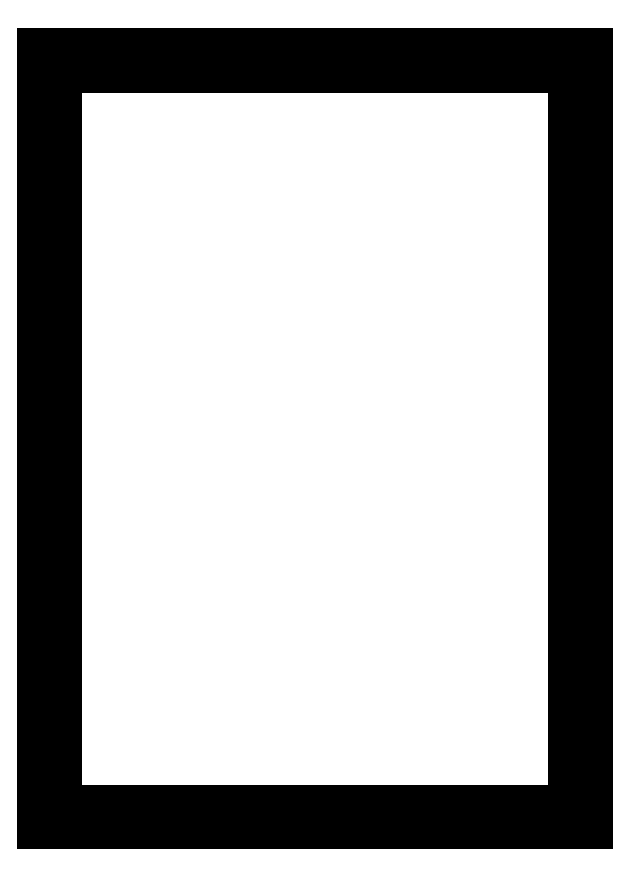
<metadata>
{"format":"dxf","ext":"dxf","renderer":"ezdxf+matplotlib","layout":"modelspace","background":"white","min_lineweight":24,"dpi":150}
</metadata>
<code>
0
SECTION
2
ENTITIES
0
LINE
8
bordure
10
0
20
0
30
0
11
-5.68e-14
21
420
31
0
0
LINE
8
bordure
10
-5.68e-14
20
420
30
0
11
297
21
420
31
0
0
LINE
8
bordure
10
297
20
420
30
0
11
297
21
-3.64e-14
31
0
0
LINE
8
bordure
10
297
20
-3.64e-14
30
0
11
0
21
0
31
0
0
LINE
8
bordure
10
8
20
8
30
0
11
8
21
412
31
0
0
LINE
8
bordure
10
8
20
412
30
0
11
289
21
412
31
0
0
LINE
8
bordure
10
289
20
412
30
0
11
289
21
8
31
0
0
LINE
8
bordure
10
289
20
8
30
0
11
8
21
8
31
0
0
LINE
8
bordure
10
0
20
10
30
0
11
8
21
10
31
0
0
LINE
8
bordure
10
10
20
-1.2e-15
30
0
11
10
21
8
31
0
0
LINE
8
bordure
10
289
20
10
30
0
11
297
21
10
31
0
0
LINE
8
bordure
10
287
20
-3.51e-14
30
0
11
287
21
8
31
0
0
LINE
8
bordure
10
289
20
410
30
0
11
297
21
410
31
0
0
LINE
8
bordure
10
287
20
412
30
0
11
287
21
420
31
0
0
LINE
8
bordure
10
1.705e-13
20
410
30
0
11
8
21
410
31
0
0
LINE
8
bordure
10
10
20
412
30
0
11
10
21
420
31
0
0
LINE
8
bordure
10
0
20
210
30
0
11
8
21
210
31
0
0
LINE
8
bordure
10
289
20
210
30
0
11
297
21
210
31
0
0
LINE
8
bordure
10
148.5
20
-1.82e-14
30
0
11
148.5
21
8
31
0
0
LINE
8
bordure
10
148.5
20
412
30
0
11
148.5
21
420
31
0
0
LINE
8
bordure
10
0
20
160
30
0
11
8
21
160
31
0
0
LINE
8
bordure
10
5.68e-14
20
110
30
0
11
8
21
110
31
0
0
LINE
8
bordure
10
0
20
60
30
0
11
8
21
60
31
0
0
LINE
8
bordure
10
-5.68e-14
20
260
30
0
11
8
21
260
31
0
0
LINE
8
bordure
10
5.68e-14
20
310
30
0
11
8
21
310
31
0
0
LINE
8
bordure
10
5.68e-14
20
360
30
0
11
8
21
360
31
0
0
LINE
8
bordure
10
289
20
160
30
0
11
297
21
160
31
0
0
LINE
8
bordure
10
289
20
110
30
0
11
297
21
110
31
0
0
LINE
8
bordure
10
289
20
60
30
0
11
297
21
60
31
0
0
LINE
8
bordure
10
289
20
260
30
0
11
297
21
260
31
0
0
LINE
8
bordure
10
289
20
310
30
0
11
297
21
310
31
0
0
LINE
8
bordure
10
289
20
360
30
0
11
297
21
360
31
0
0
LINE
8
bordure
10
98.5
20
-1.21e-14
30
0
11
98.5
21
8
31
0
0
LINE
8
bordure
10
48.5
20
-5.9e-15
30
0
11
48.5
21
8
31
0
0
LINE
8
bordure
10
198.5
20
-2.43e-14
30
0
11
198.5
21
8
31
0
0
LINE
8
bordure
10
248.5
20
-3.04e-14
30
0
11
248.5
21
8
31
0
0
LINE
8
bordure
10
248.5
20
412
30
0
11
248.5
21
420
31
0
0
LINE
8
bordure
10
198.5
20
412
30
0
11
198.5
21
420
31
0
0
LINE
8
bordure
10
98.5
20
412
30
0
11
98.5
21
420
31
0
0
LINE
8
bordure
10
48.5
20
412
30
0
11
48.5
21
420
31
0
0
TEXT
8
bordure
10
26.03
20
2.75
30
0
40
2.5
1
1
7
textstyle11
72
     1
11
27
21
4
31
0
73
     2
0
TEXT
8
bordure
10
26.03
20
414.8
30
0
40
2.5
1
1
7
textstyle12
72
     1
11
27
21
416
31
0
73
     2
0
TEXT
8
bordure
10
73.78
20
2.75
30
0
40
2.5
1
2
7
textstyle13
72
     1
11
74.75
21
4
31
0
73
     2
0
TEXT
8
bordure
10
123.8
20
2.75
30
0
40
2.5
1
3
7
textstyle14
72
     1
11
124.8
21
4
31
0
73
     2
0
TEXT
8
bordure
10
73.78
20
414.8
30
0
40
2.5
1
2
7
textstyle15
72
     1
11
74.75
21
416
31
0
73
     2
0
TEXT
8
bordure
10
123.8
20
414.8
30
0
40
2.5
1
3
7
textstyle16
72
     1
11
124.8
21
416
31
0
73
     2
0
TEXT
8
bordure
10
173.8
20
2.75
30
0
40
2.5
1
4
7
textstyle17
72
     1
11
174.8
21
4
31
0
73
     2
0
TEXT
8
bordure
10
173.8
20
414.8
30
0
40
2.5
1
4
7
textstyle18
72
     1
11
174.8
21
416
31
0
73
     2
0
TEXT
8
bordure
10
223.8
20
2.75
30
0
40
2.5
1
5
7
textstyle19
72
     1
11
224.8
21
4
31
0
73
     2
0
TEXT
8
bordure
10
223.8
20
414.8
30
0
40
2.5
1
5
7
textstyle20
72
     1
11
224.8
21
416
31
0
73
     2
0
TEXT
8
bordure
10
269
20
2.75
30
0
40
2.5
1
6
7
textstyle21
72
     1
11
270
21
4
31
0
73
     2
0
TEXT
8
bordure
10
269
20
414.8
30
0
40
2.5
1
6
7
textstyle22
72
     1
11
270
21
416
31
0
73
     2
0
TEXT
8
bordure
10
2.739
20
33.75
30
0
40
2.5
1
H
7
textstyle23
72
     1
11
4
21
35
31
0
73
     2
0
TEXT
8
bordure
10
291.7
20
33.75
30
0
40
2.5
1
H
7
textstyle24
72
     1
11
293
21
35
31
0
73
     2
0
TEXT
8
bordure
10
2.642
20
83.75
30
0
40
2.5
1
G
7
textstyle25
72
     1
11
4
21
85
31
0
73
     2
0
TEXT
8
bordure
10
291.6
20
83.75
30
0
40
2.5
1
G
7
textstyle26
72
     1
11
293
21
85
31
0
73
     2
0
TEXT
8
bordure
10
2.835
20
183.7
30
0
40
2.5
1
E
7
textstyle27
72
     1
11
4
21
185
31
0
73
     2
0
TEXT
8
bordure
10
291.8
20
183.8
30
0
40
2.5
1
E
7
textstyle28
72
     1
11
293
21
185
31
0
73
     2
0
TEXT
8
bordure
10
2.739
20
233.8
30
0
40
2.5
1
D
7
textstyle29
72
     1
11
4
21
235
31
0
73
     2
0
TEXT
8
bordure
10
291.7
20
233.7
30
0
40
2.5
1
D
7
textstyle30
72
     1
11
293
21
235
31
0
73
     2
0
TEXT
8
bordure
10
2.739
20
283.7
30
0
40
2.5
1
C
7
textstyle31
72
     1
11
4
21
285
31
0
73
     2
0
TEXT
8
bordure
10
291.7
20
283.7
30
0
40
2.5
1
C
7
textstyle32
72
     1
11
293
21
285
31
0
73
     2
0
TEXT
8
bordure
10
2.933
20
133.8
30
0
40
2.5
1
F
7
textstyle33
72
     1
11
4
21
135
31
0
73
     2
0
TEXT
8
bordure
10
291.9
20
133.8
30
0
40
2.5
1
F
7
textstyle34
72
     1
11
293
21
135
31
0
73
     2
0
TEXT
8
bordure
10
2.835
20
333.7
30
0
40
2.5
1
B
7
textstyle35
72
     1
11
4
21
335
31
0
73
     2
0
TEXT
8
bordure
10
291.8
20
333.7
30
0
40
2.5
1
B
7
textstyle36
72
     1
11
293
21
335
31
0
73
     2
0
TEXT
8
bordure
10
2.835
20
383.7
30
0
40
2.5
1
A
7
textstyle37
72
     1
11
4
21
385
31
0
73
     2
0
TEXT
8
bordure
10
291.8
20
383.7
30
0
40
2.5
1
A
7
textstyle38
72
     1
11
293
21
385
31
0
73
     2
0
HATCH
8
bordure
10
0
20
0
30
0
210
0
220
0
230
1
2
SOLID
70
     1
71
     0
91
        1
92
        0
93
        6
72
     1
10
-5.68e-14
20
420
11
10
21
420
72
     1
10
10
20
420
11
10
21
412
72
     1
10
10
20
412
11
8
21
412
72
     1
10
8
20
412
11
8
21
410
72
     1
10
8
20
410
11
1.705e-13
21
410
72
     1
10
1.705e-13
20
410
11
-5.68e-14
21
420
97
        0
75
     0
76
     1
98
        0
0
HATCH
8
bordure
10
0
20
0
30
0
210
0
220
0
230
1
2
SOLID
70
     1
71
     0
91
        1
92
        0
93
        6
72
     1
10
287
20
412
11
287
21
420
72
     1
10
287
20
420
11
297
21
420
72
     1
10
297
20
420
11
297
21
410
72
     1
10
297
20
410
11
289
21
410
72
     1
10
289
20
410
11
289
21
412
72
     1
10
289
20
412
11
287
21
412
97
        0
75
     0
76
     1
98
        0
0
HATCH
8
bordure
10
0
20
0
30
0
210
0
220
0
230
1
2
SOLID
70
     1
71
     0
91
        1
92
        0
93
        6
72
     1
10
289
20
10
11
297
21
10
72
     1
10
297
20
10
11
297
21
-3.55e-14
72
     1
10
297
20
-3.55e-14
11
287
21
-3.52e-14
72
     1
10
287
20
-3.52e-14
11
287
21
8
72
     1
10
287
20
8
11
289
21
8
72
     1
10
289
20
8
11
289
21
10
97
        0
75
     0
76
     1
98
        0
0
HATCH
8
bordure
10
0
20
0
30
0
210
0
220
0
230
1
2
SOLID
70
     1
71
     0
91
        1
92
        0
93
        6
72
     1
10
0
20
10
11
8
21
10
72
     1
10
8
20
10
11
8
21
8
72
     1
10
8
20
8
11
10
21
8
72
     1
10
10
20
8
11
10
21
-1.8e-15
72
     1
10
10
20
-1.8e-15
11
0
21
0
72
     1
10
0
20
0
11
0
21
10
97
        0
75
     0
76
     1
98
        0
0
VIEWPORT
8
0
10
128.5
20
97.5
30
0
40
314.2
41
222.2
68
     1
69
     1
12
128.5
22
97.5
13
0
23
0
14
10
24
10
15
10
25
10
16
0
26
0
36
1
17
0
27
0
37
0
42
50
43
0
44
0
45
222.2
50
0
51
0
72
   100
90
   557152
1

281
     0
71
     1
74
     0
110
0
120
0
130
0
111
1
121
0
131
0
112
0
122
1
132
0
79
     0
146
0
170
     0
61
     5
348
2B8
292
     1
282
     1
141
0
142
0
63
   256
361
36A
0
ENDSEC
0
EOF

</code>
